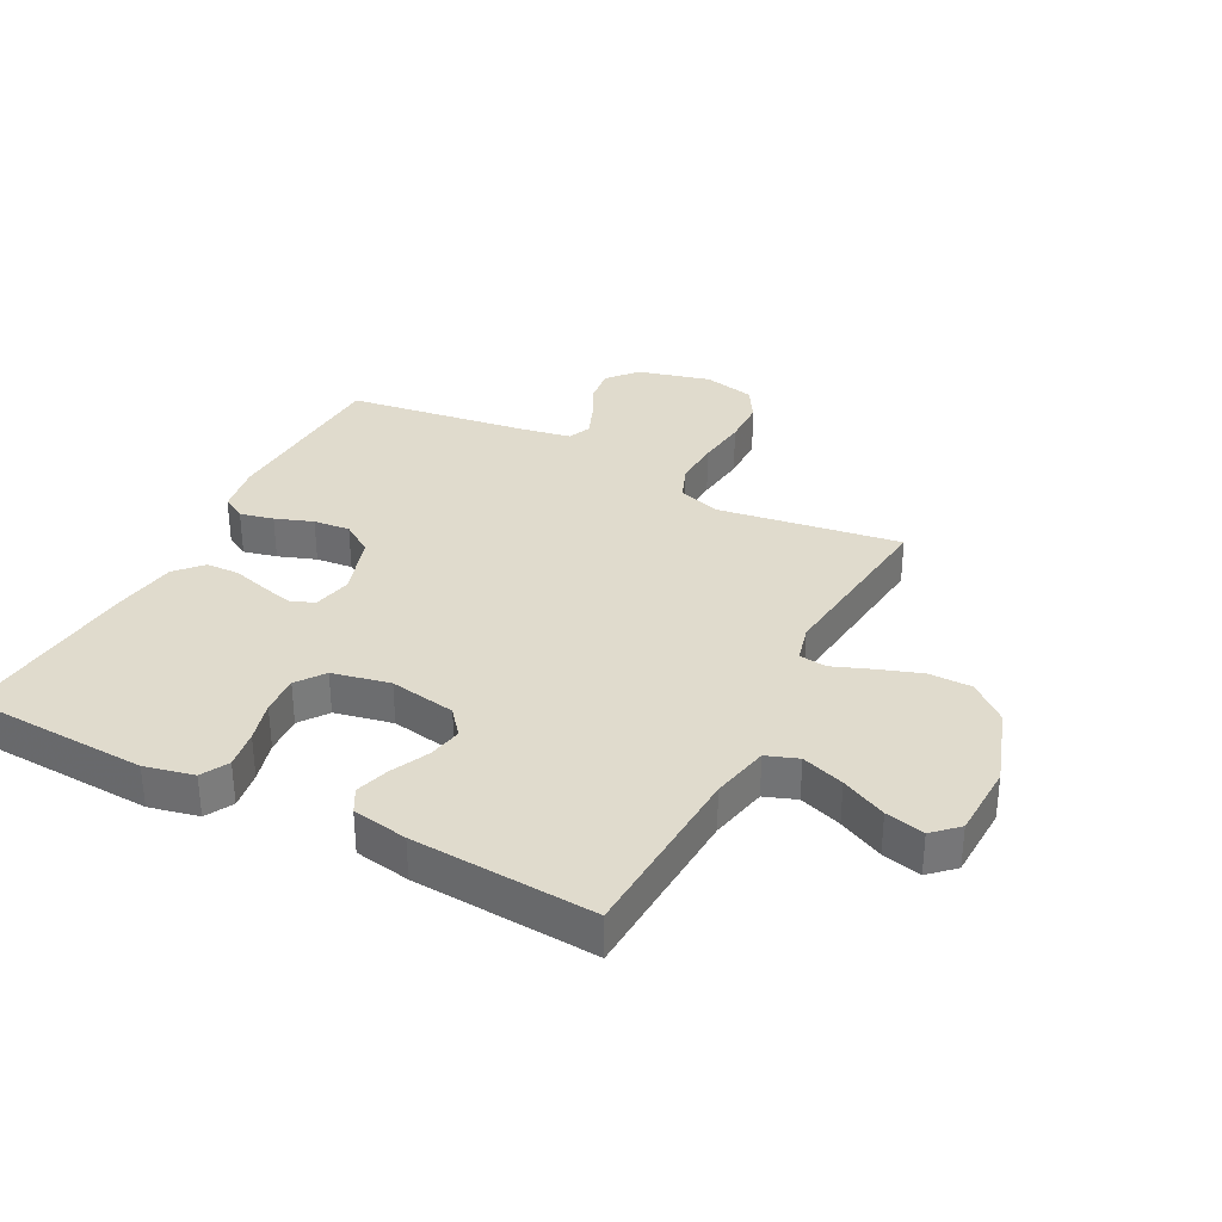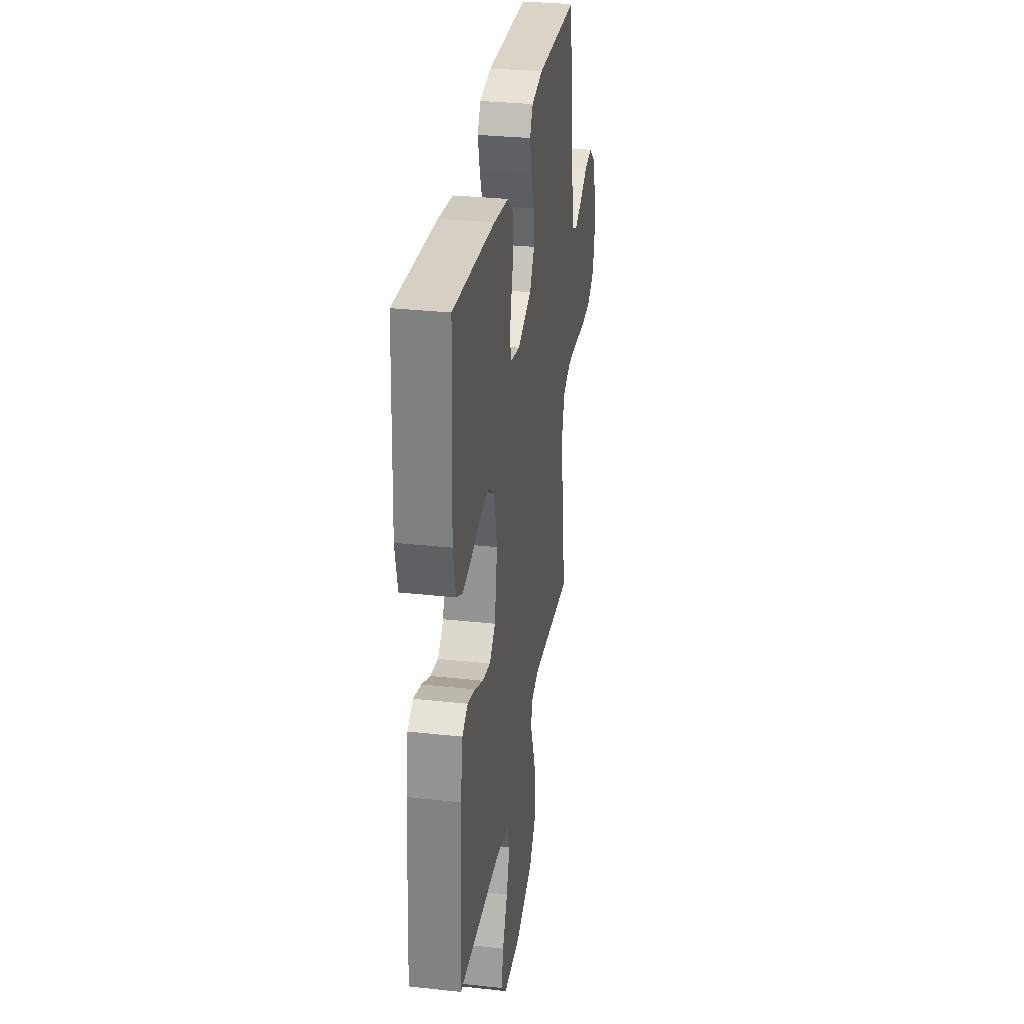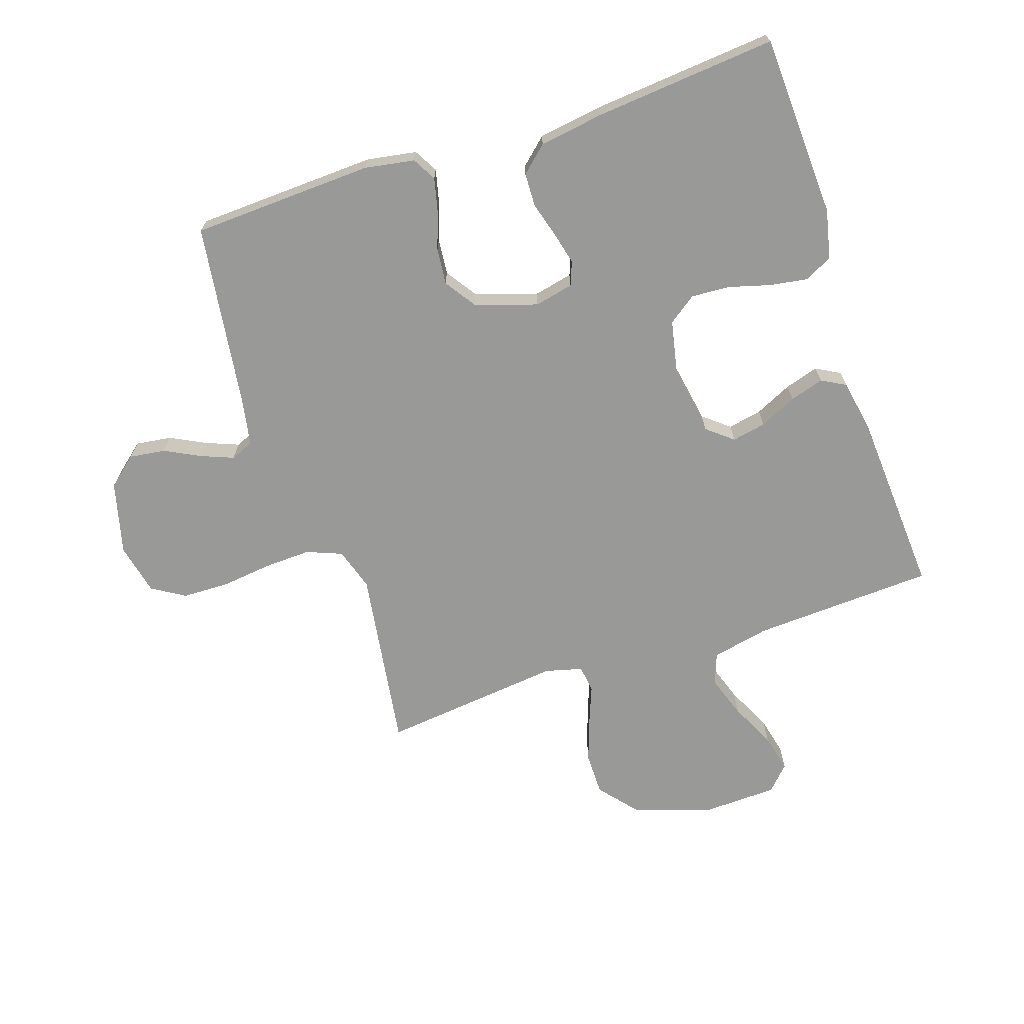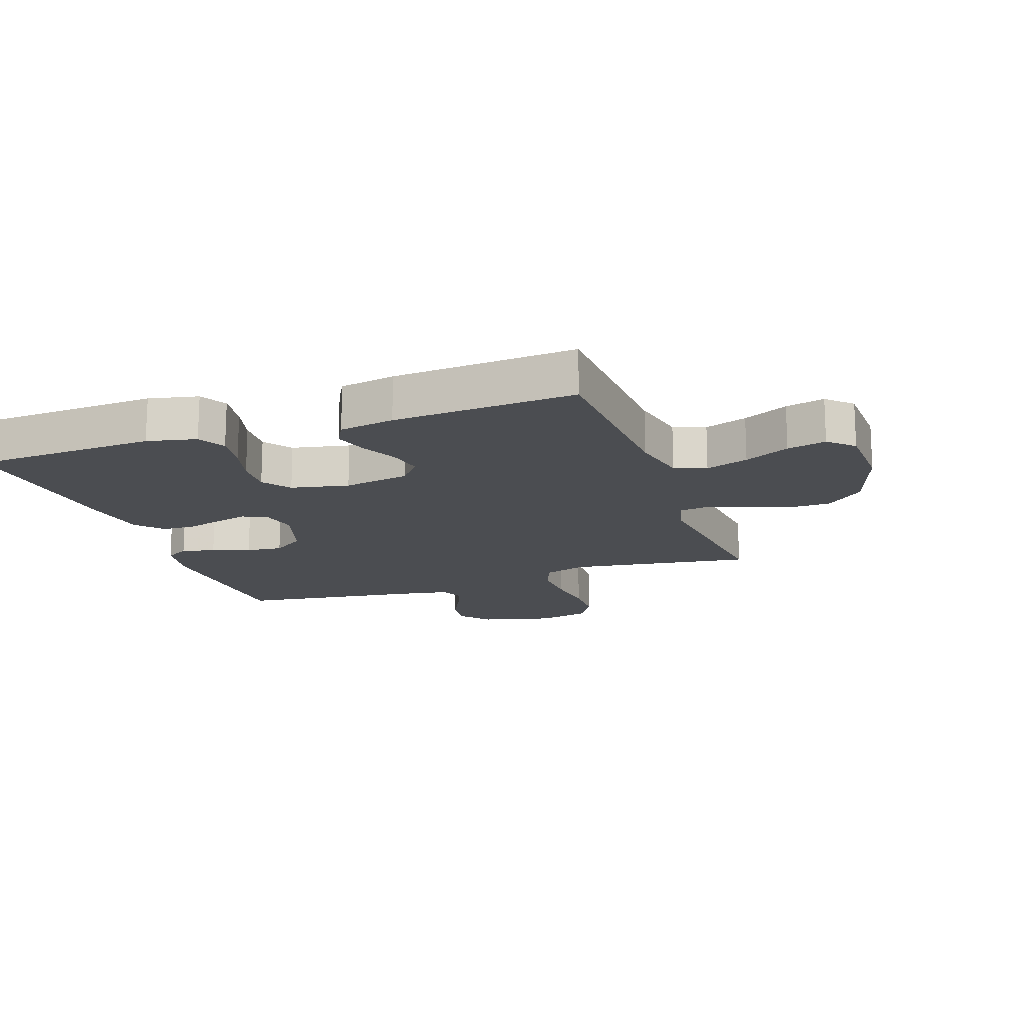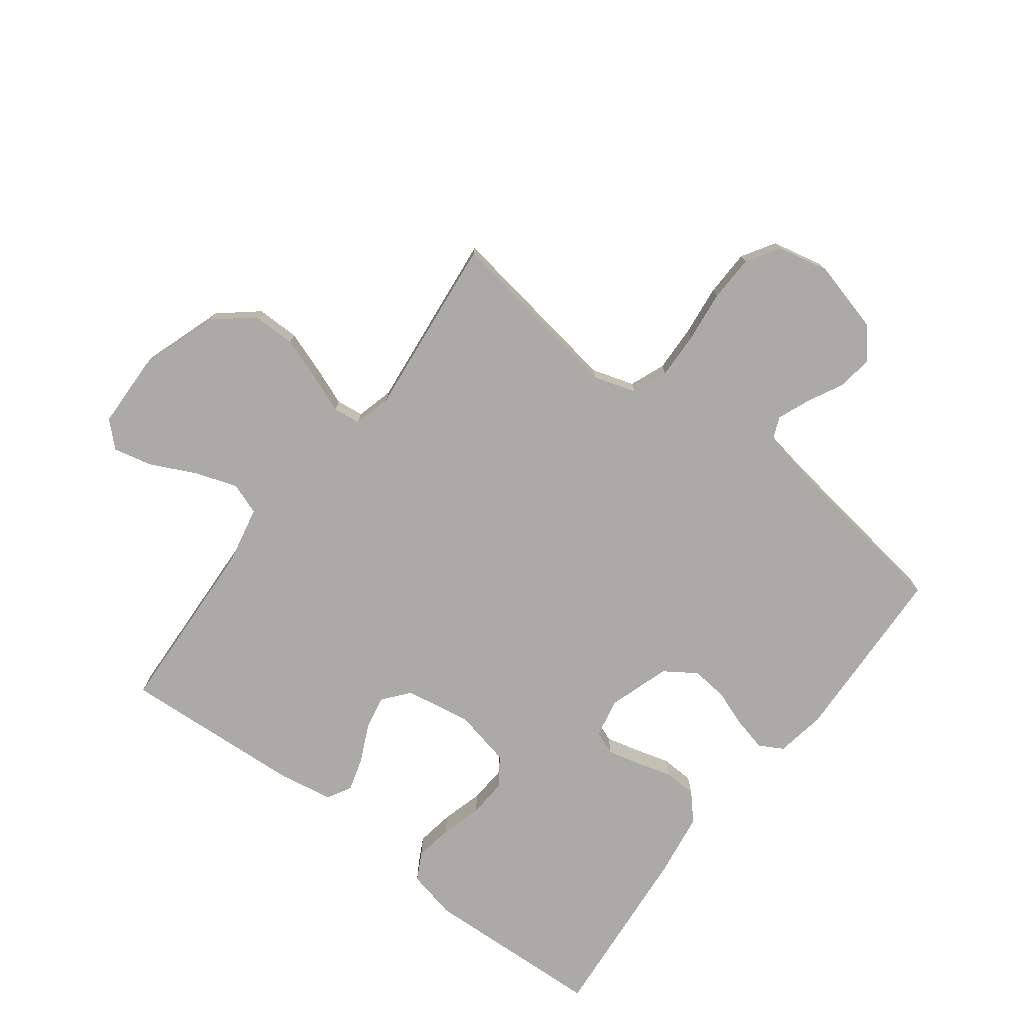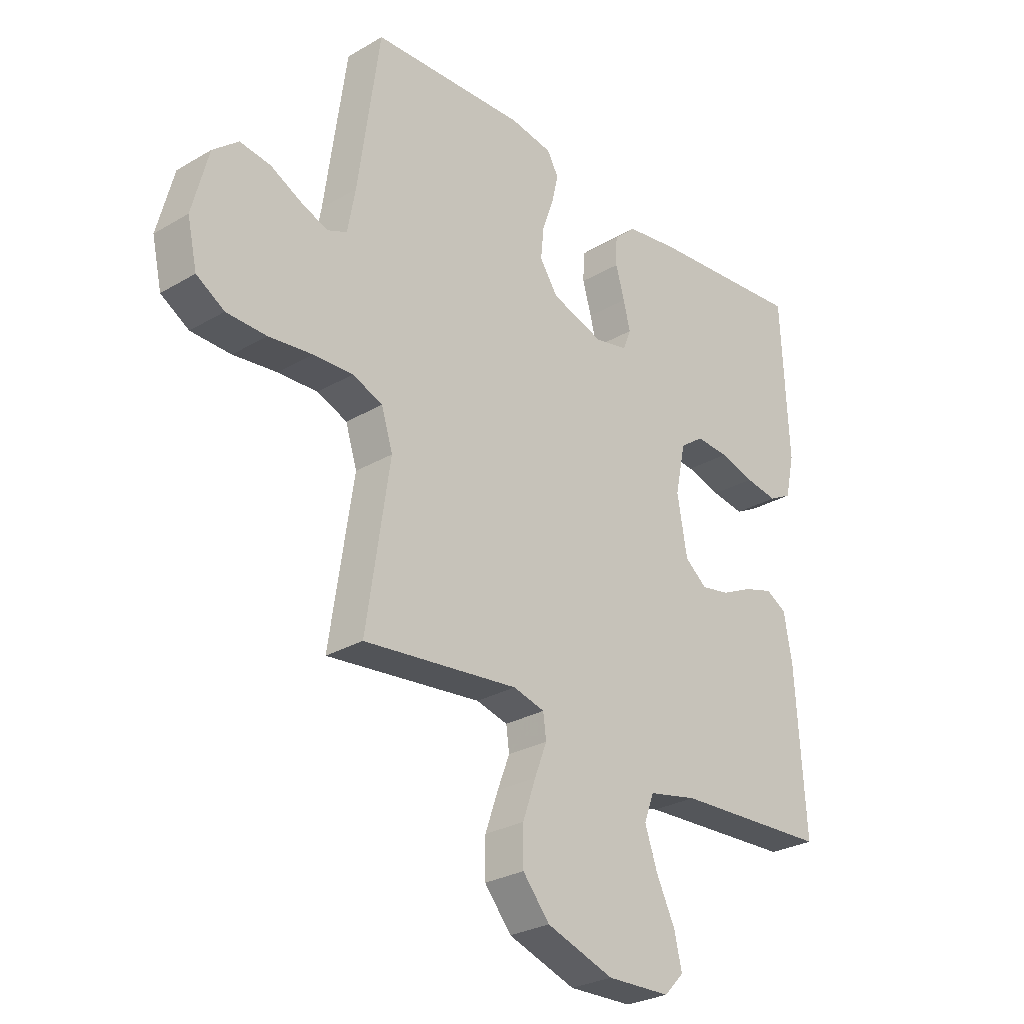
<metadata>
{"format":"obj","ext":"obj","renderer":"f3d","projection":"perspective","resolution":1024,"background":"white","views":[{"elev":33.2,"azim":117.5,"up":"+Y"},{"elev":31.3,"azim":98.8,"up":"+Z"},{"elev":-68.8,"azim":18.4,"up":"+Y"},{"elev":-16.0,"azim":109.4,"up":"+Y"},{"elev":-75.7,"azim":-127.3,"up":"+Y"},{"elev":-28.0,"azim":-48.3,"up":"+Z"}]}
</metadata>
<code>
v -0.5 0.07 -0.5
v -0.455 0.07 -0.2
v -0.477 0.07 -0.13
v -0.535 0.07 -0.107
v -0.612 0.07 -0.11
v -0.696 0.07 -0.12
v -0.773 0.07 -0.118
v -0.827 0.07 -0.085
v -0.846 0.07 0
v -0.815 0.07 0.12
v -0.766 0.07 0.161
v -0.707 0.07 0.153
v -0.648 0.07 0.123
v -0.595 0.07 0.102
v -0.557 0.07 0.118
v -0.542 0.07 0.2
v -0.5 0.07 0.5
v -0.2 0.07 0.513
v -0.118 0.07 0.499
v -0.096 0.07 0.46
v -0.109 0.07 0.405
v -0.131 0.07 0.343
v -0.137 0.07 0.283
v -0.102 0.07 0.231
v 0 0.07 0.198
v 0.064 0.07 0.212
v 0.079 0.07 0.251
v 0.066 0.07 0.304
v 0.049 0.07 0.363
v 0.051 0.07 0.418
v 0.094 0.07 0.457
v 0.2 0.07 0.473
v 0.5 0.07 0.5
v 0.514 0.07 0.2
v 0.496 0.07 0.119
v 0.451 0.07 0.095
v 0.388 0.07 0.105
v 0.32 0.07 0.124
v 0.256 0.07 0.128
v 0.21 0.07 0.095
v 0.19 0.07 0
v 0.209 0.07 -0.109
v 0.252 0.07 -0.144
v 0.308 0.07 -0.133
v 0.369 0.07 -0.104
v 0.425 0.07 -0.087
v 0.465 0.07 -0.109
v 0.481 0.07 -0.2
v 0.5 0.07 -0.5
v 0.2 0.07 -0.515
v 0.105 0.07 -0.535
v 0.086 0.07 -0.587
v 0.11 0.07 -0.657
v 0.146 0.07 -0.731
v 0.161 0.07 -0.795
v 0.123 0.07 -0.835
v 0 0.07 -0.839
v -0.13 0.07 -0.795
v -0.182 0.07 -0.733
v -0.182 0.07 -0.662
v -0.157 0.07 -0.59
v -0.133 0.07 -0.528
v -0.139 0.07 -0.483
v -0.2 0.07 -0.467
v -0.5 0 -0.5
v -0.455 0 -0.2
v -0.477 0 -0.13
v -0.535 0 -0.107
v -0.612 0 -0.11
v -0.696 0 -0.12
v -0.773 0 -0.118
v -0.827 0 -0.085
v -0.846 0 0
v -0.815 0 0.12
v -0.766 0 0.161
v -0.707 0 0.153
v -0.648 0 0.123
v -0.595 0 0.102
v -0.557 0 0.118
v -0.542 0 0.2
v -0.5 0 0.5
v -0.2 0 0.513
v -0.118 0 0.499
v -0.096 0 0.46
v -0.109 0 0.405
v -0.131 0 0.343
v -0.137 0 0.283
v -0.102 0 0.231
v 0 0 0.198
v 0.064 0 0.212
v 0.079 0 0.251
v 0.066 0 0.304
v 0.049 0 0.363
v 0.051 0 0.418
v 0.094 0 0.457
v 0.2 0 0.473
v 0.5 0 0.5
v 0.514 0 0.2
v 0.496 0 0.119
v 0.451 0 0.095
v 0.388 0 0.105
v 0.32 0 0.124
v 0.256 0 0.128
v 0.21 0 0.095
v 0.19 0 0
v 0.209 0 -0.109
v 0.252 0 -0.144
v 0.308 0 -0.133
v 0.369 0 -0.104
v 0.425 0 -0.087
v 0.465 0 -0.109
v 0.481 0 -0.2
v 0.5 0 -0.5
v 0.2 0 -0.515
v 0.105 0 -0.535
v 0.086 0 -0.587
v 0.11 0 -0.657
v 0.146 0 -0.731
v 0.161 0 -0.795
v 0.123 0 -0.835
v 0 0 -0.839
v -0.13 0 -0.795
v -0.182 0 -0.733
v -0.182 0 -0.662
v -0.157 0 -0.59
v -0.133 0 -0.528
v -0.139 0 -0.483
v -0.2 0 -0.467
f 60 61 62
f 59 60 62
f 58 59 62
f 57 58 62
f 56 57 62
f 55 56 62
f 54 55 62
f 53 54 62
f 52 53 62 63
f 51 52 63
f 50 51 63 64
f 49 50 64
f 48 49 64
f 47 48 64
f 46 47 64
f 45 46 64
f 44 45 64
f 36 37 38
f 35 36 38
f 34 35 38
f 33 34 38
f 32 33 38
f 31 32 38
f 30 31 38
f 29 30 38
f 28 29 38
f 27 28 38 39
f 26 27 39 40
f 20 21 22
f 19 20 22
f 18 19 22
f 17 18 22
f 16 17 22
f 15 16 22 23
f 14 15 23 24
f 11 12 13
f 10 11 13
f 9 10 13
f 8 9 13
f 7 8 13
f 6 7 13
f 5 6 13
f 4 5 13 14
f 14 24 25
f 4 14 25
f 3 4 25
f 43 44 64 1
f 26 40 41
f 25 26 41
f 3 25 41
f 2 3 41
f 2 41 42
f 1 2 42 43
f 126 125 124
f 126 124 123
f 126 123 122
f 126 122 121
f 126 121 120
f 126 120 119
f 126 119 118
f 126 118 117
f 127 126 117 116
f 127 116 115
f 128 127 115 114
f 128 114 113
f 128 113 112
f 128 112 111
f 128 111 110
f 128 110 109
f 128 109 108
f 102 101 100
f 102 100 99
f 102 99 98
f 102 98 97
f 102 97 96
f 102 96 95
f 102 95 94
f 102 94 93
f 102 93 92
f 103 102 92 91
f 104 103 91 90
f 86 85 84
f 86 84 83
f 86 83 82
f 86 82 81
f 86 81 80
f 87 86 80 79
f 88 87 79 78
f 77 76 75
f 77 75 74
f 77 74 73
f 77 73 72
f 77 72 71
f 77 71 70
f 77 70 69
f 78 77 69 68
f 89 88 78
f 89 78 68
f 89 68 67
f 65 128 108 107
f 105 104 90
f 105 90 89
f 105 89 67
f 105 67 66
f 106 105 66
f 107 106 66 65
f 1 65 66 2
f 2 66 67 3
f 3 67 68 4
f 4 68 69 5
f 5 69 70 6
f 6 70 71 7
f 7 71 72 8
f 8 72 73 9
f 9 73 74 10
f 10 74 75 11
f 11 75 76 12
f 12 76 77 13
f 13 77 78 14
f 14 78 79 15
f 15 79 80 16
f 16 80 81 17
f 17 81 82 18
f 18 82 83 19
f 19 83 84 20
f 20 84 85 21
f 21 85 86 22
f 22 86 87 23
f 23 87 88 24
f 24 88 89 25
f 25 89 90 26
f 26 90 91 27
f 27 91 92 28
f 28 92 93 29
f 29 93 94 30
f 30 94 95 31
f 31 95 96 32
f 32 96 97 33
f 33 97 98 34
f 34 98 99 35
f 35 99 100 36
f 36 100 101 37
f 37 101 102 38
f 38 102 103 39
f 39 103 104 40
f 40 104 105 41
f 41 105 106 42
f 42 106 107 43
f 43 107 108 44
f 44 108 109 45
f 45 109 110 46
f 46 110 111 47
f 47 111 112 48
f 48 112 113 49
f 49 113 114 50
f 50 114 115 51
f 51 115 116 52
f 52 116 117 53
f 53 117 118 54
f 54 118 119 55
f 55 119 120 56
f 56 120 121 57
f 57 121 122 58
f 58 122 123 59
f 59 123 124 60
f 60 124 125 61
f 61 125 126 62
f 62 126 127 63
f 63 127 128 64
f 64 128 65 1

</code>
